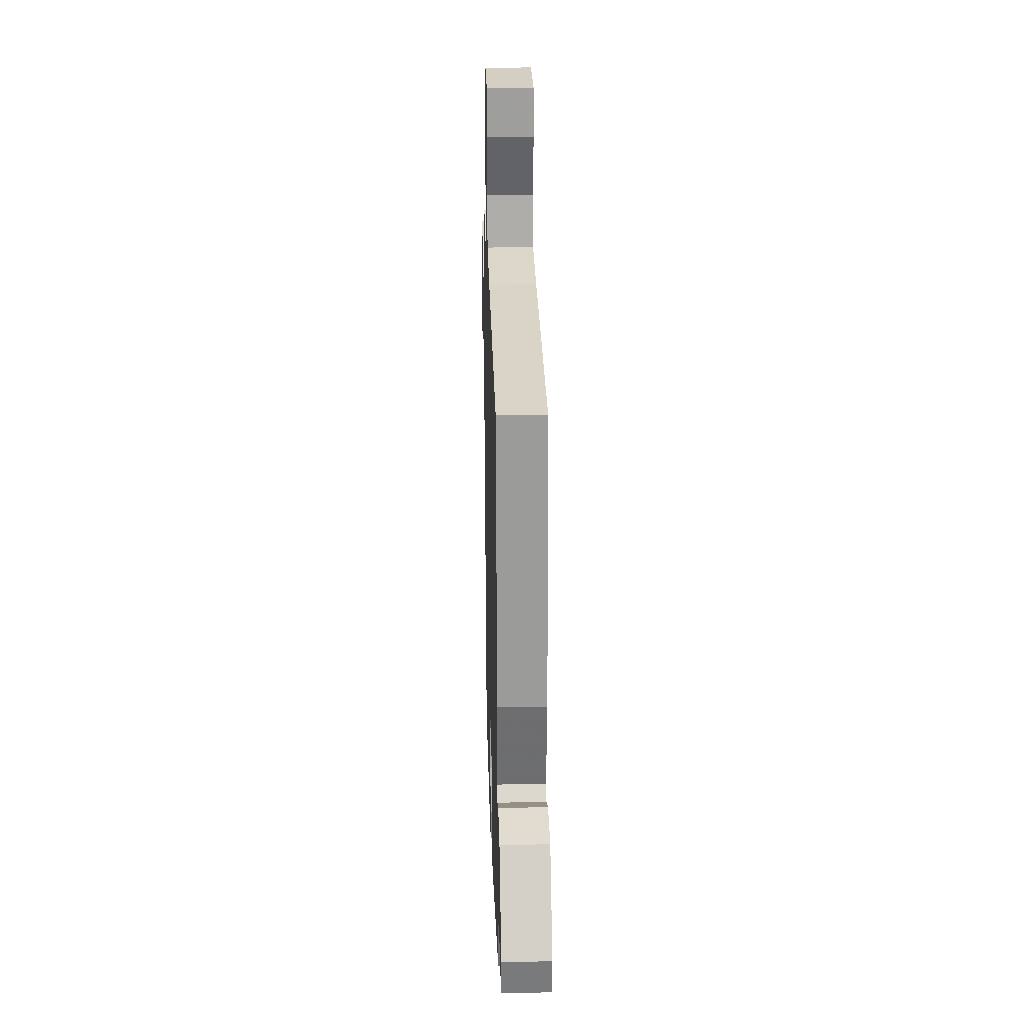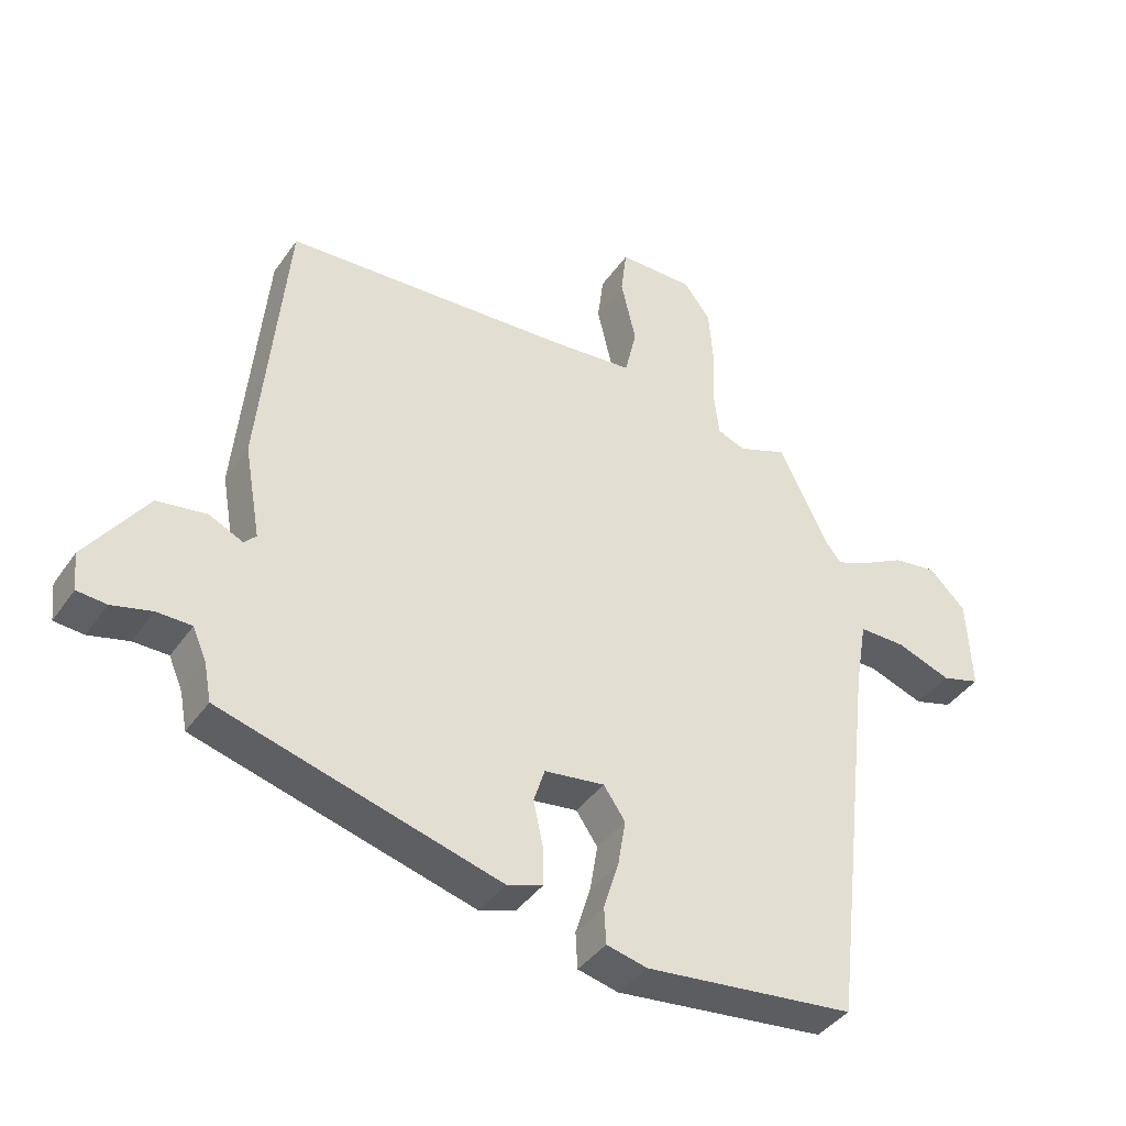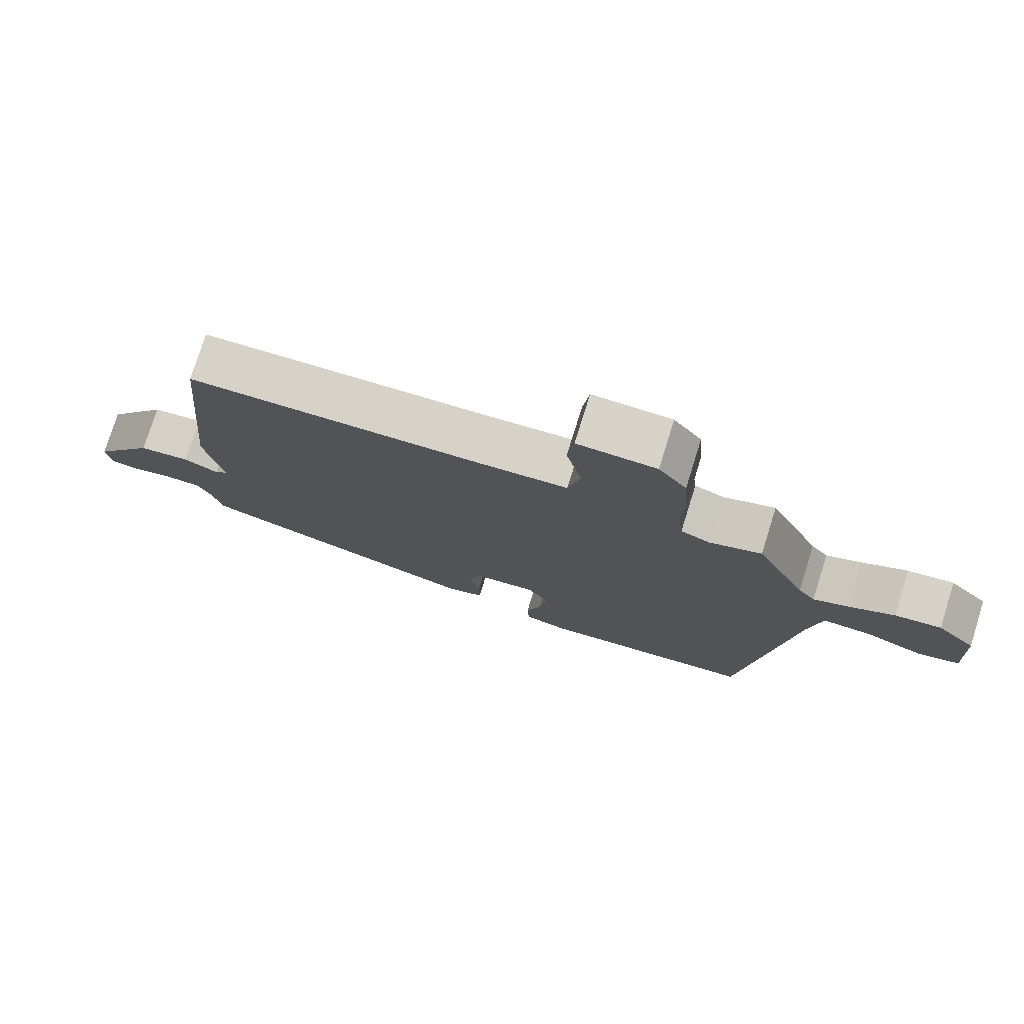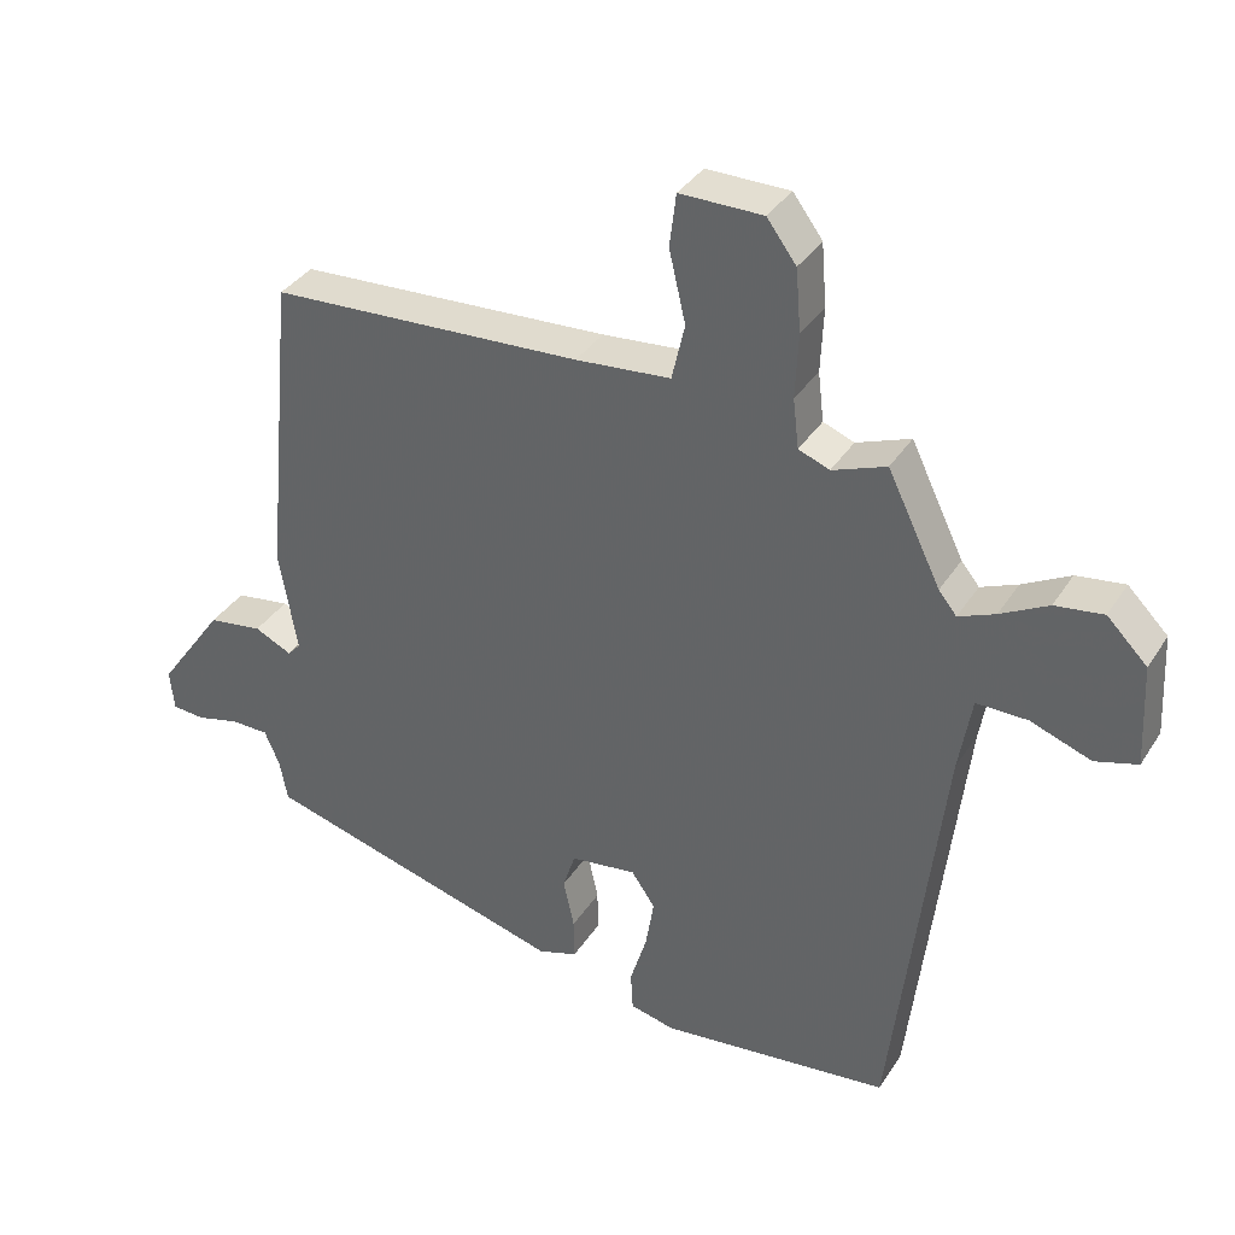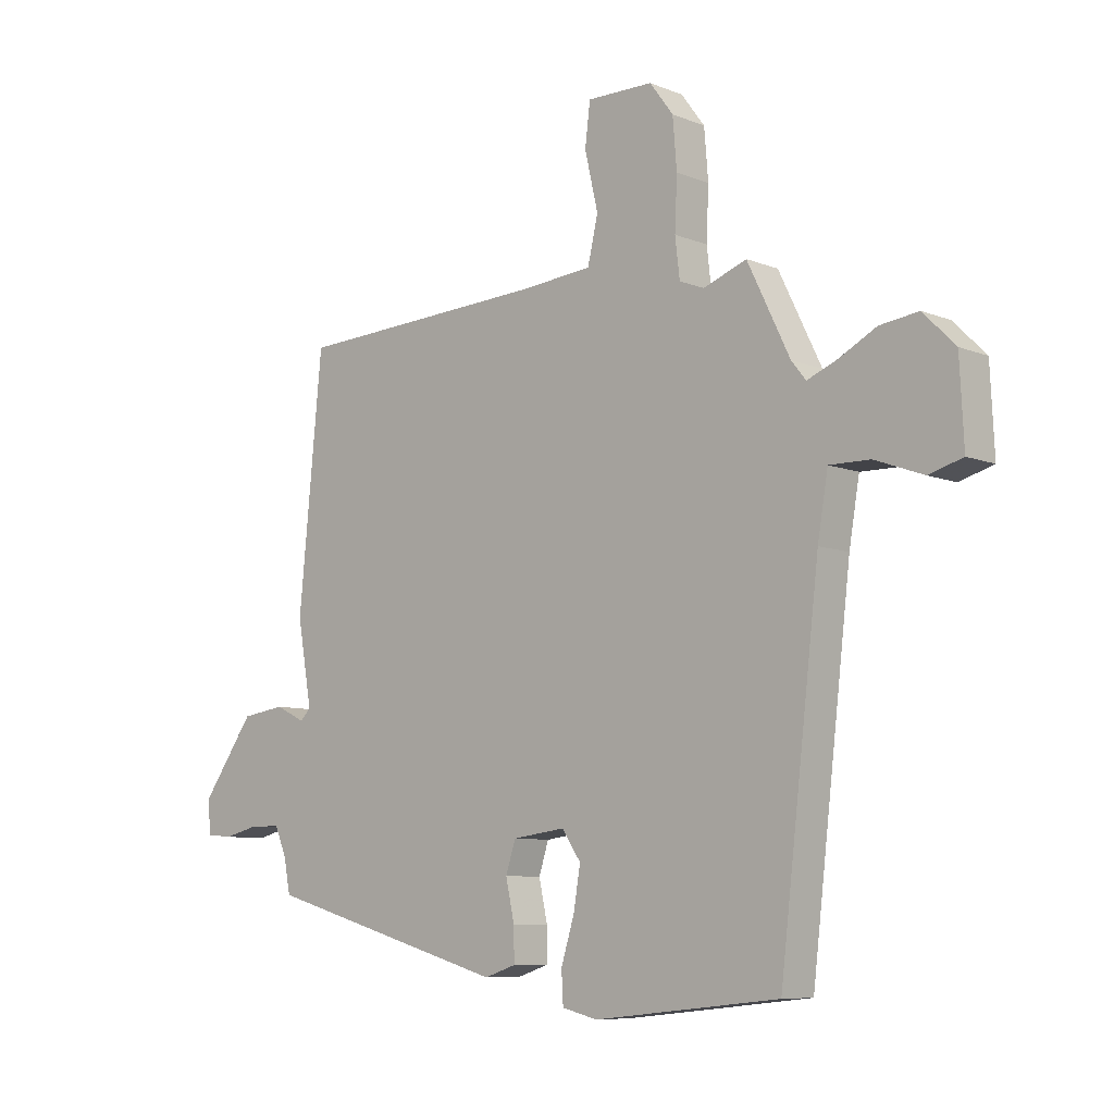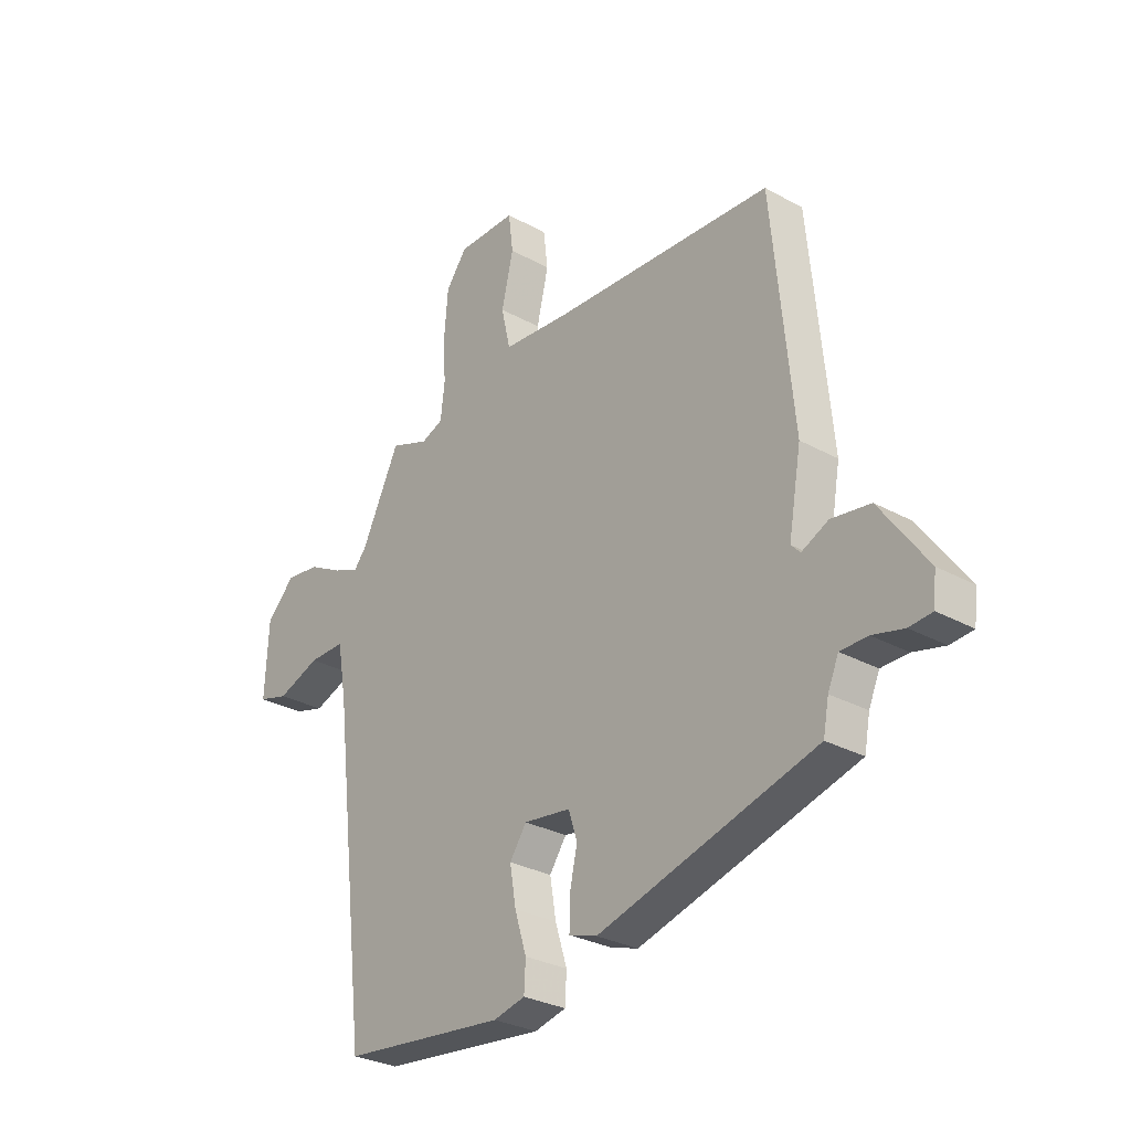
<metadata>
{"format":"obj","ext":"obj","renderer":"f3d","projection":"perspective","resolution":1024,"background":"white","views":[{"elev":26.1,"azim":88.4,"up":"+Z"},{"elev":-40.1,"azim":148.6,"up":"+Z"},{"elev":76.8,"azim":-162.6,"up":"+Z"},{"elev":35.6,"azim":-151.6,"up":"+Z"},{"elev":-8.1,"azim":-137.6,"up":"+Z"},{"elev":-29.2,"azim":50.6,"up":"+Z"}]}
</metadata>
<code>
v 0.439 0.07 0.503
v 0.48 0.07 0.076
v 0.455 0.07 -0.067
v 0.473 0.07 -0.086
v 0.525 0.07 -0.061
v 0.601 0.07 -0.072
v 0.693 0.07 -0.201
v 0.687 0.07 -0.258
v 0.642 0.07 -0.262
v 0.581 0.07 -0.247
v 0.528 0.07 -0.248
v 0.507 0.07 -0.297
v 0.496 0.07 -0.355
v 0.071 0.07 -0.476
v 0.016 0.07 -0.458
v 0.017 0.07 -0.401
v 0.032 0.07 -0.332
v 0.015 0.07 -0.279
v -0.077 0.07 -0.267
v -0.11 0.07 -0.315
v -0.098 0.07 -0.387
v -0.075 0.07 -0.461
v -0.078 0.07 -0.516
v -0.14 0.07 -0.531
v -0.461 0.07 -0.497
v -0.53 0.07 0.09
v -0.548 0.07 0.196
v -0.619 0.07 0.195
v -0.703 0.07 0.164
v -0.762 0.07 0.181
v -0.755 0.07 0.323
v -0.699 0.07 0.379
v -0.632 0.07 0.37
v -0.566 0.07 0.335
v -0.515 0.07 0.314
v -0.49 0.07 0.345
v -0.416 0.07 0.497
v -0.341 0.07 0.469
v -0.298 0.07 0.486
v -0.29 0.07 0.554
v -0.294 0.07 0.643
v -0.287 0.07 0.729
v -0.246 0.07 0.784
v -0.131 0.07 0.785
v -0.122 0.07 0.712
v -0.145 0.07 0.613
v -0.127 0.07 0.535
v 0.005 0.07 0.524
v 0.439 0 0.503
v 0.48 0 0.076
v 0.455 0 -0.067
v 0.473 0 -0.086
v 0.525 0 -0.061
v 0.601 0 -0.072
v 0.693 0 -0.201
v 0.687 0 -0.258
v 0.642 0 -0.262
v 0.581 0 -0.247
v 0.528 0 -0.248
v 0.507 0 -0.297
v 0.496 0 -0.355
v 0.071 0 -0.476
v 0.016 0 -0.458
v 0.017 0 -0.401
v 0.032 0 -0.332
v 0.015 0 -0.279
v -0.077 0 -0.267
v -0.11 0 -0.315
v -0.098 0 -0.387
v -0.075 0 -0.461
v -0.078 0 -0.516
v -0.14 0 -0.531
v -0.461 0 -0.497
v -0.53 0 0.09
v -0.548 0 0.196
v -0.619 0 0.195
v -0.703 0 0.164
v -0.762 0 0.181
v -0.755 0 0.323
v -0.699 0 0.379
v -0.632 0 0.37
v -0.566 0 0.335
v -0.515 0 0.314
v -0.49 0 0.345
v -0.416 0 0.497
v -0.341 0 0.469
v -0.298 0 0.486
v -0.29 0 0.554
v -0.294 0 0.643
v -0.287 0 0.729
v -0.246 0 0.784
v -0.131 0 0.785
v -0.122 0 0.712
v -0.145 0 0.613
v -0.127 0 0.535
v 0.005 0 0.524
f 44 45 46
f 43 44 46
f 42 43 46
f 41 42 46
f 40 41 46
f 39 40 46 47
f 38 39 47 48
f 36 37 38
f 1 2 3
f 48 1 3
f 38 48 3
f 36 38 3
f 35 36 3
f 32 33 34
f 31 32 34
f 30 31 34
f 29 30 34
f 28 29 34
f 27 28 34 35
f 24 25 26
f 23 24 26
f 22 23 26
f 21 22 26
f 26 27 35
f 21 26 35
f 20 21 35
f 15 16 17
f 14 15 17
f 13 14 17
f 12 13 17
f 11 12 17 18
f 8 9 10
f 7 8 10
f 6 7 10
f 5 6 10
f 4 5 10
f 4 10 11
f 11 18 19
f 4 11 19
f 3 4 19
f 19 20 35
f 3 19 35
f 94 93 92
f 94 92 91
f 94 91 90
f 94 90 89
f 94 89 88
f 95 94 88 87
f 96 95 87 86
f 86 85 84
f 51 50 49
f 51 49 96
f 51 96 86
f 51 86 84
f 51 84 83
f 82 81 80
f 82 80 79
f 82 79 78
f 82 78 77
f 82 77 76
f 83 82 76 75
f 74 73 72
f 74 72 71
f 74 71 70
f 74 70 69
f 83 75 74
f 83 74 69
f 83 69 68
f 65 64 63
f 65 63 62
f 65 62 61
f 65 61 60
f 66 65 60 59
f 58 57 56
f 58 56 55
f 58 55 54
f 58 54 53
f 58 53 52
f 59 58 52
f 67 66 59
f 67 59 52
f 67 52 51
f 83 68 67
f 83 67 51
f 1 49 50 2
f 2 50 51 3
f 3 51 52 4
f 4 52 53 5
f 5 53 54 6
f 6 54 55 7
f 7 55 56 8
f 8 56 57 9
f 9 57 58 10
f 10 58 59 11
f 11 59 60 12
f 12 60 61 13
f 13 61 62 14
f 14 62 63 15
f 15 63 64 16
f 16 64 65 17
f 17 65 66 18
f 18 66 67 19
f 19 67 68 20
f 20 68 69 21
f 21 69 70 22
f 22 70 71 23
f 23 71 72 24
f 24 72 73 25
f 25 73 74 26
f 26 74 75 27
f 27 75 76 28
f 28 76 77 29
f 29 77 78 30
f 30 78 79 31
f 31 79 80 32
f 32 80 81 33
f 33 81 82 34
f 34 82 83 35
f 35 83 84 36
f 36 84 85 37
f 37 85 86 38
f 38 86 87 39
f 39 87 88 40
f 40 88 89 41
f 41 89 90 42
f 42 90 91 43
f 43 91 92 44
f 44 92 93 45
f 45 93 94 46
f 46 94 95 47
f 47 95 96 48
f 48 96 49 1

</code>
